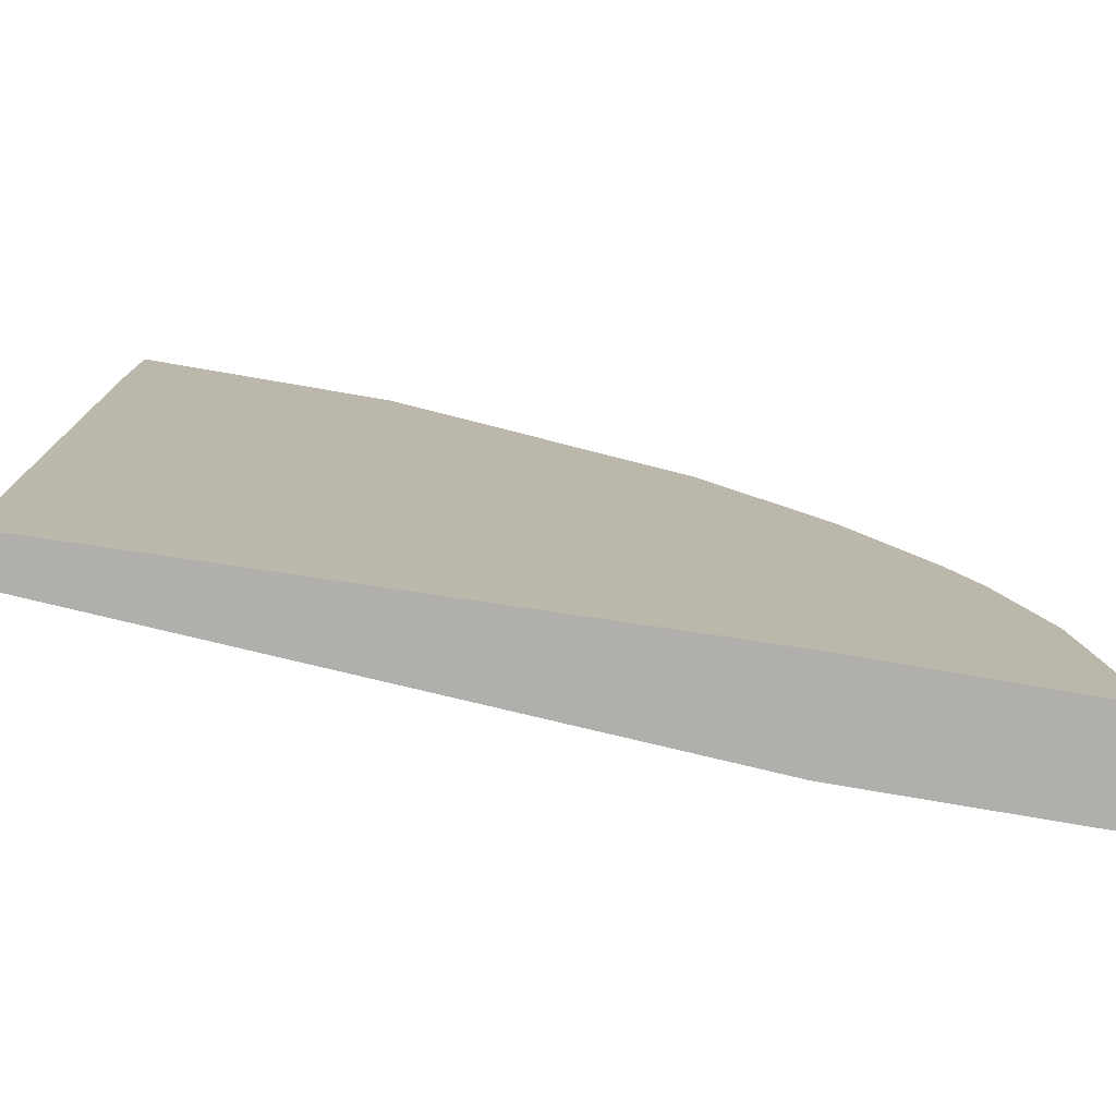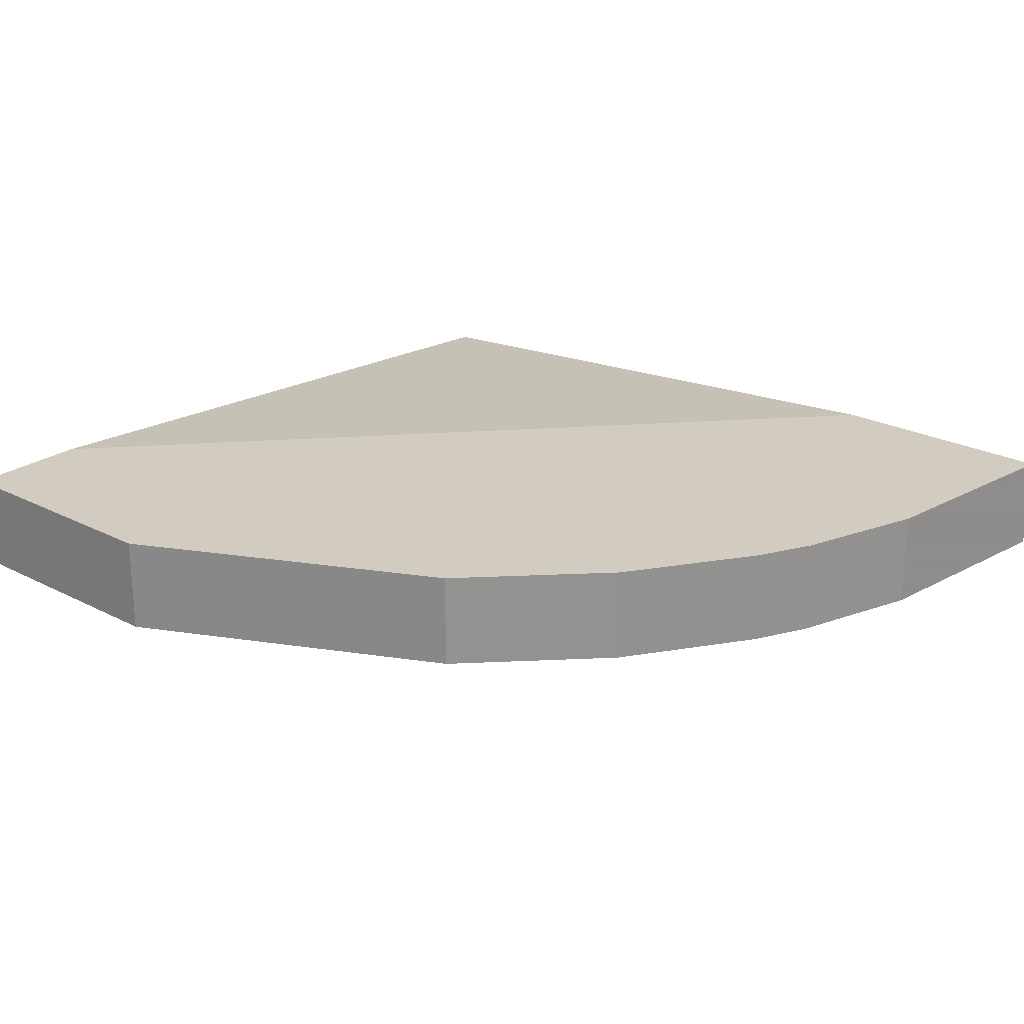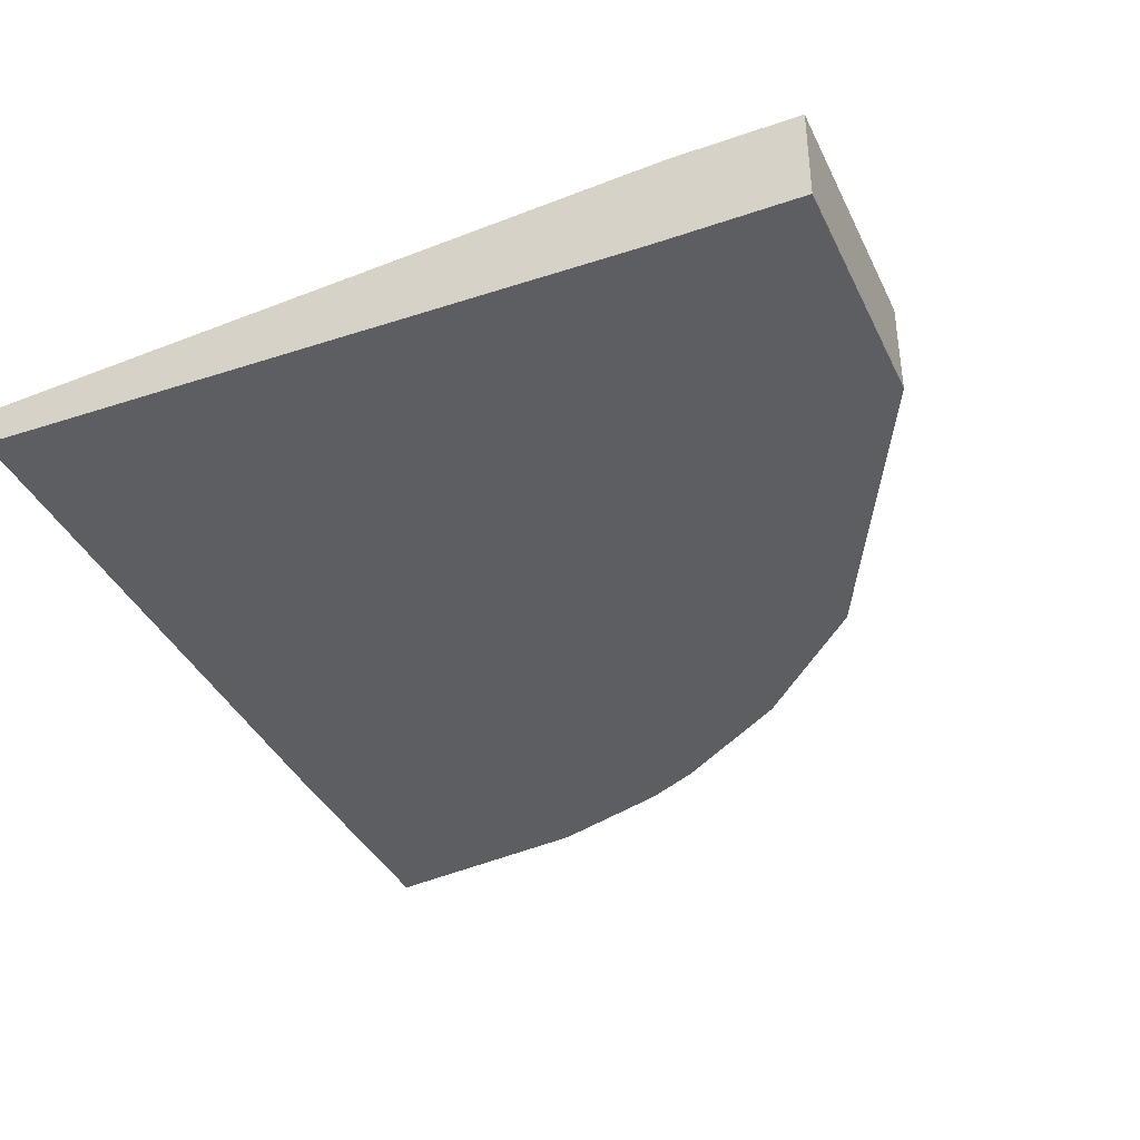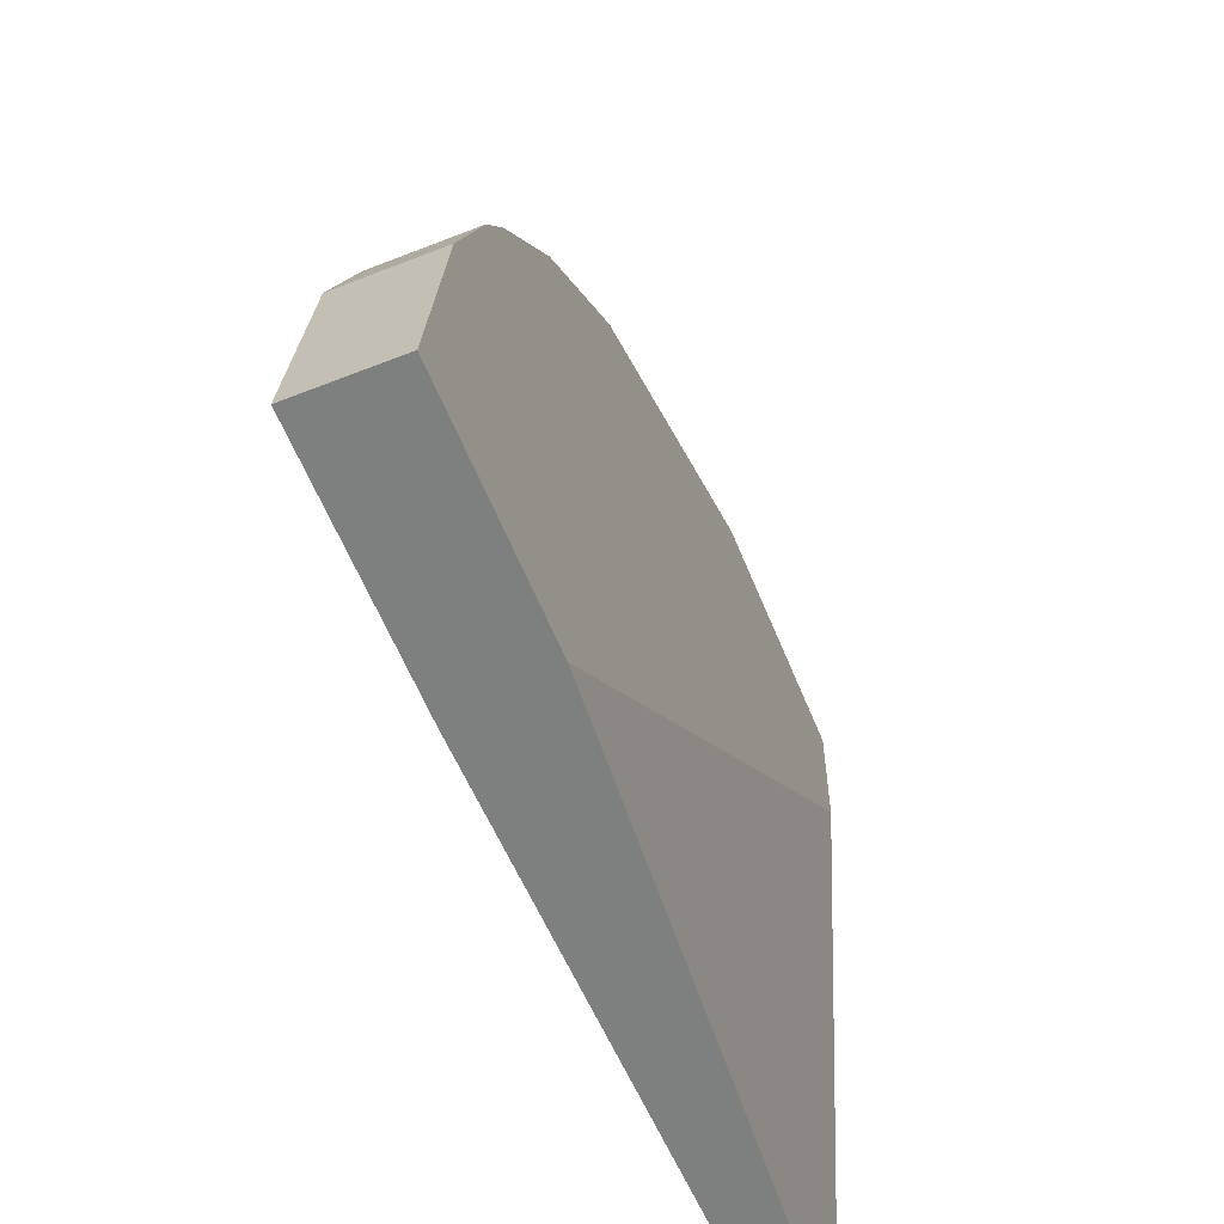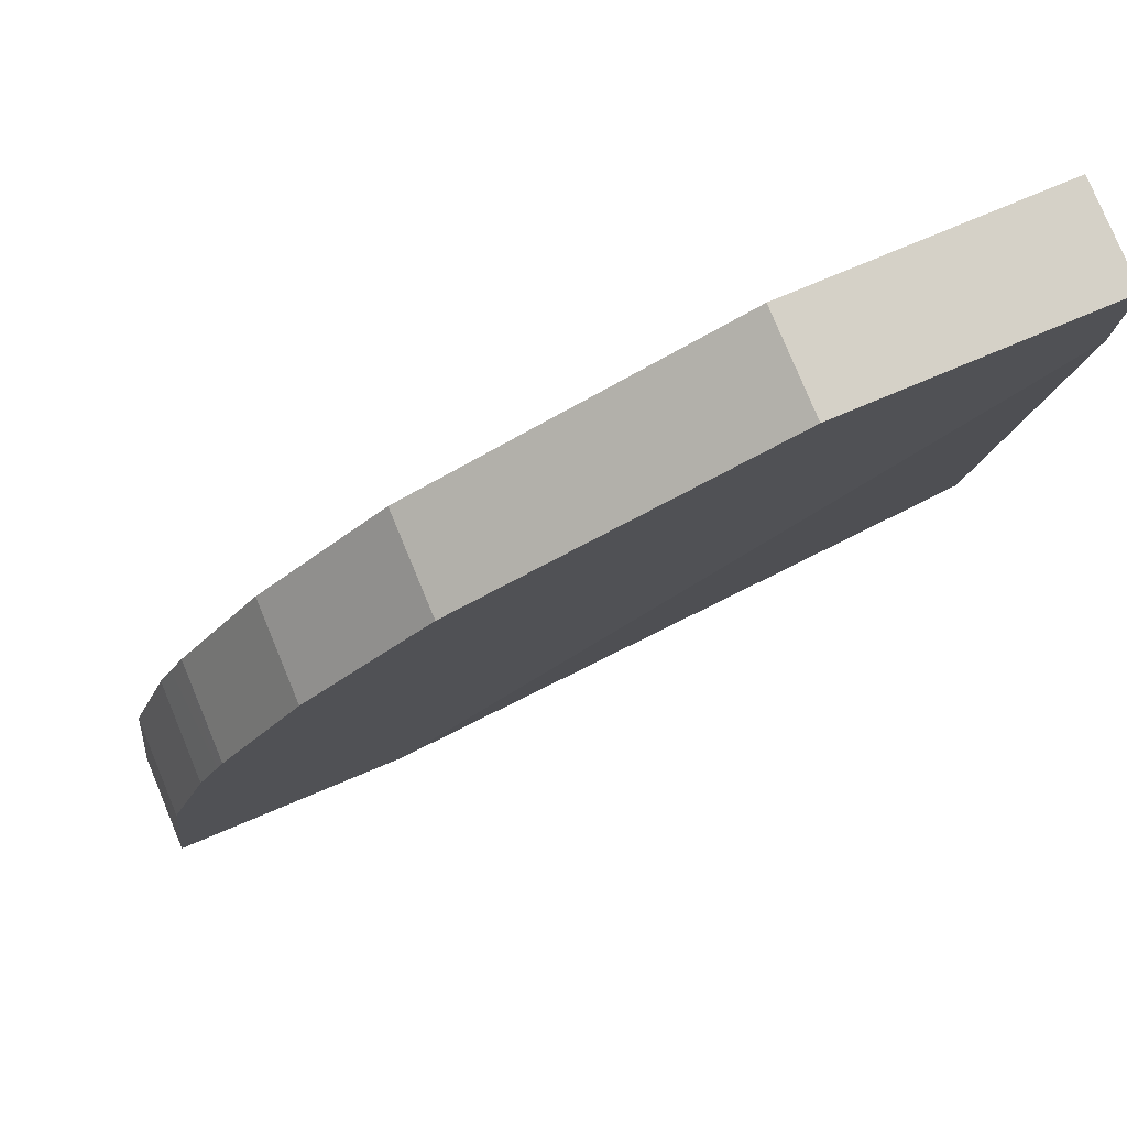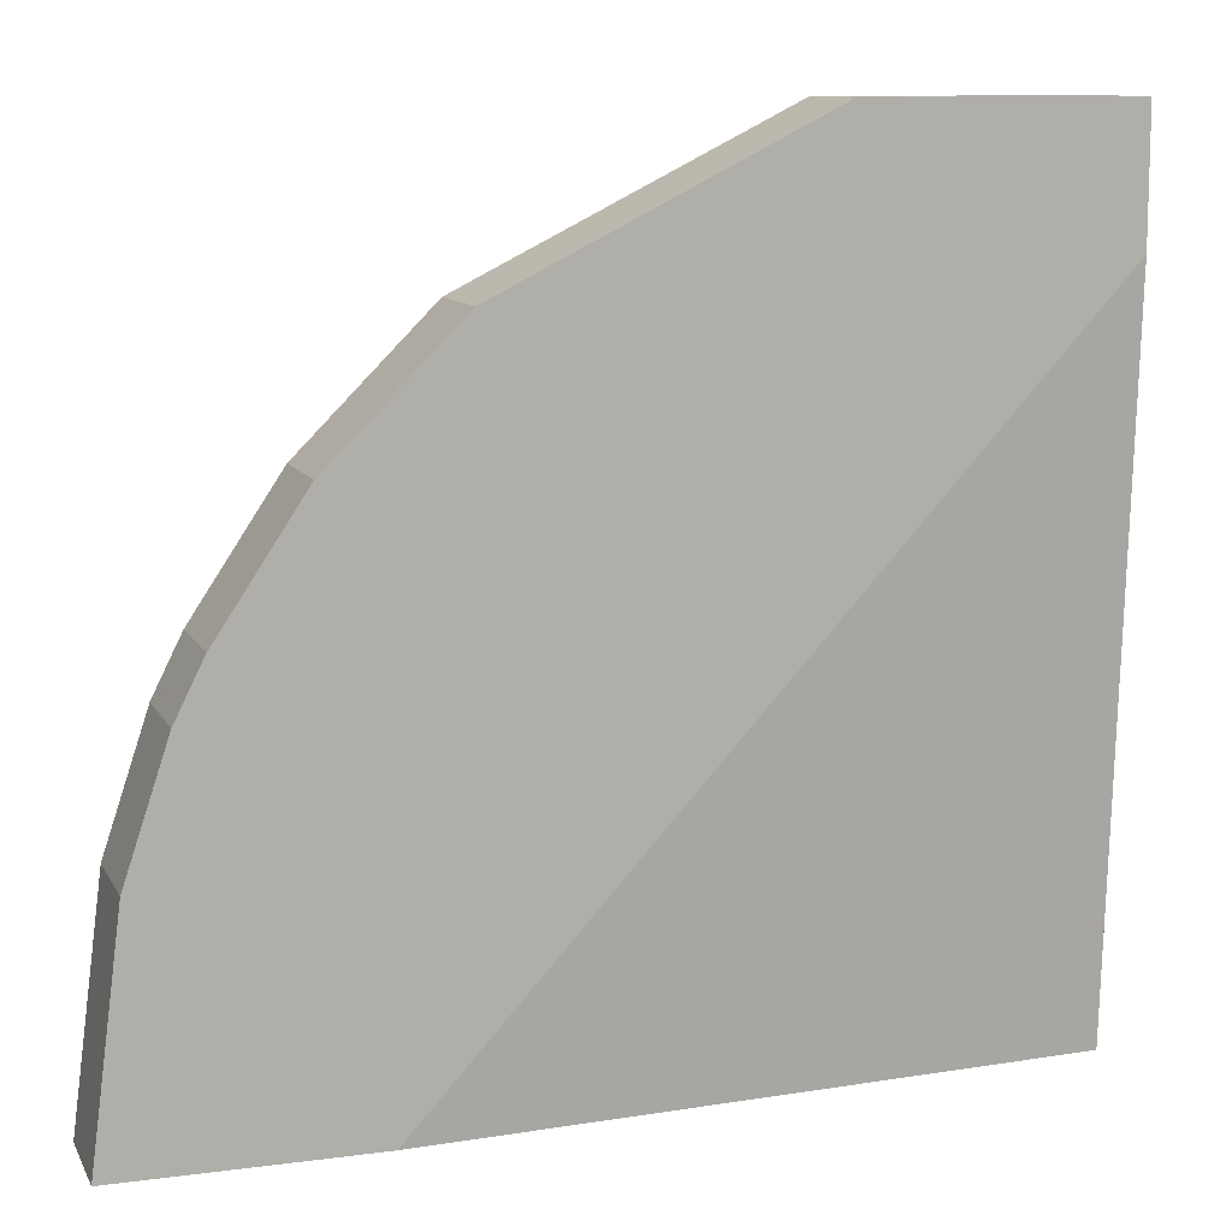
<metadata>
{"format":"obj","ext":"obj","renderer":"f3d","projection":"perspective","resolution":1024,"background":"white","views":[{"elev":-78.1,"azim":-9.7,"up":"+Z"},{"elev":24.0,"azim":40.6,"up":"+Y"},{"elev":-38.0,"azim":-66.4,"up":"+Y"},{"elev":-59.6,"azim":112.0,"up":"+Z"},{"elev":79.0,"azim":157.4,"up":"+Z"},{"elev":10.6,"azim":161.7,"up":"+Z"}]}
</metadata>
<code>
v -0.03482 -0.4822 0.1166
v -0.03475 -0.4928 0.6319
v -0.03482 -0.4928 0.6323
v -0.03482 -0.4501 0.1166
v 0.439 -0.4928 0.1166
v -0.03482 -0.4928 0.7394
v -0.03482 -0.4179 0.643
v -0.03475 -0.4178 0.643
v 0.45 -0.4178 0.1166
v 0.6329 -0.4928 0.1166
v -0.03482 -0.4178 0.7394
v 0.1608 -0.4928 0.7394
v -0.03482 -0.4178 0.7389
v 0.6329 -0.4178 0.1166
v 0.6108 -0.4928 0.2894
v 0.1608 -0.4178 0.7394
v 0.3747 -0.4928 0.6324
v 0.6108 -0.4178 0.2894
v 0.5787 -0.4928 0.3858
v 0.3536 -0.4178 0.643
v 0.3965 -0.4928 0.6215
v 0.3965 -0.4178 0.6215
v 0.3859 -0.4178 0.6268
v 0.5787 -0.4178 0.3858
v 0.568 -0.4928 0.4073
v 0.4929 -0.4928 0.5251
v 0.4929 -0.4178 0.5251
v 0.568 -0.4178 0.4073
v 0.5625 -0.4178 0.4181
v 0.5572 -0.4928 0.4286
v 0.5572 -0.4178 0.4286
f 10 18 15
f 10 14 18
f 8 14 9
f 8 18 14
f 8 24 18
f 8 31 29
f 8 29 28
f 8 27 31
f 8 22 27
f 12 17 16
f 8 23 22
f 8 28 24
f 15 18 24
f 21 27 22
f 16 17 20
f 17 21 22
f 17 23 20
f 19 24 28
f 19 28 25
f 21 26 27
f 25 28 29
f 25 29 30
f 26 30 31
f 26 31 27
f 29 31 30
f 8 20 23
f 15 24 19
f 8 16 20
f 17 22 23
f 8 13 11
f 8 11 16
f 1 2 3
f 1 3 6
f 1 6 11
f 1 11 13
f 1 13 7
f 1 7 4
f 1 9 14
f 1 14 10
f 1 10 5
f 1 5 2
f 2 5 10
f 2 10 15
f 1 4 9
f 2 19 25
f 7 13 8
f 2 15 19
f 6 16 11
f 6 12 16
f 4 8 9
f 2 6 3
f 2 12 6
f 4 7 8
f 2 17 12
f 2 21 17
f 2 26 21
f 2 30 26
f 2 25 30

</code>
